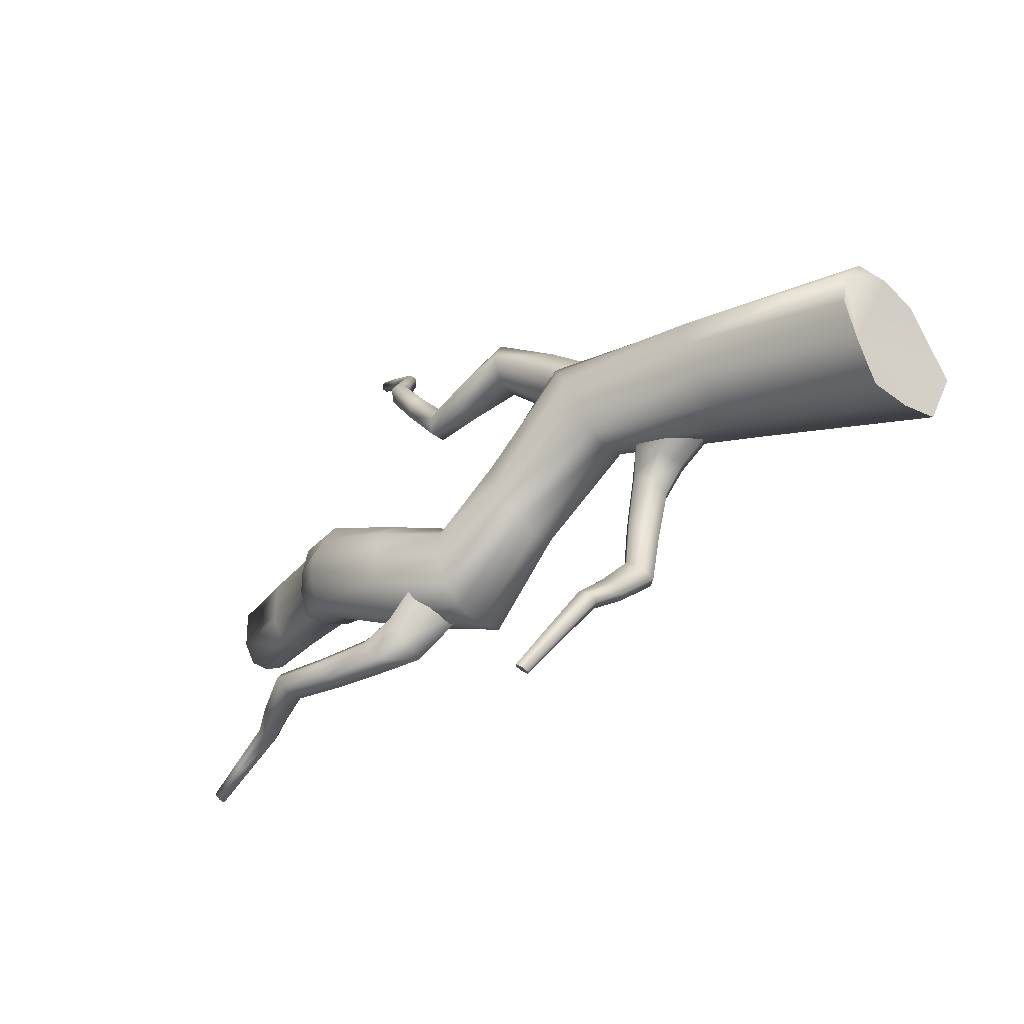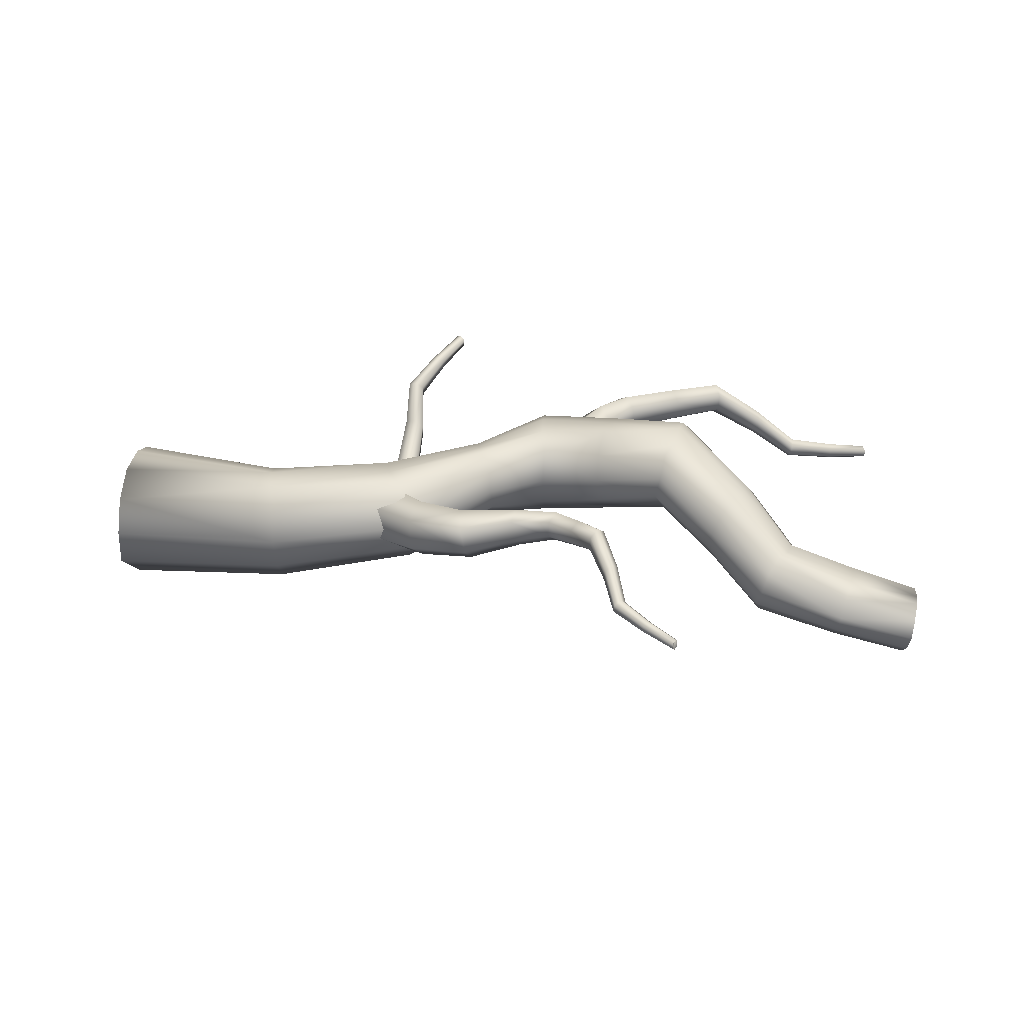
<metadata>
{"format":"obj","ext":"obj","renderer":"f3d","projection":"perspective","resolution":1024,"background":"white","views":[{"elev":-38.4,"azim":-138.5,"up":"+Z"},{"elev":24.4,"azim":7.0,"up":"+Y"}]}
</metadata>
<code>
g Trunk01
v -170.4 -6.141 15.02
v -330.2 -46.23 -18.34
v -330.4 -5.051 -14.94
v -175.3 29.02 14.98
v -316.6 -121.4 53.27
v -329.9 -87.41 -8.029
v -165.5 -41.3 28.77
v -135.5 -69.6 77.4
v -535.7 -154.2 -0.7522
v -532.7 -111.9 -79.48
v -527.8 -63.37 -92.18
v -522.9 -14.8 -91.17
v -525.7 -11.7 76.81
v -308 0.6636 119.7
v -314.7 26.12 95.26
v -524.2 17.94 43.69
v -158.3 50.58 84.45
v -321.4 30.25 58.86
v -145.4 48.06 109
v -327.1 19.98 21.34
v -168.1 49.46 52.58
v -522.8 26.26 -1.381
v -524.5 13.38 -46.93
v -135.5 -69.6 77.4
v -117.8 -32.15 128.1
v -305.9 -77.01 116.7
v -316.6 -121.4 53.27
v -307 -38.17 128
v -123.1 -0.082 140.2
v -128.4 31.99 132.7
v -528.9 -57.31 85.86
v -532.1 -102.9 75.41
v -535.7 -154.2 -0.7522
v 16.66 0.8503 -150
v -66.22 0.8186 -66.36
v -69.97 27.4 -55.74
v 16.33 34.65 -145
v -48.41 -46.05 -18.31
v -70.44 -25.76 -58.65
v 16.99 -32.95 -141.3
v 27.31 -65.23 -82.25
v -135.5 -69.6 77.4
v -165.5 -41.3 28.77
v -170.4 -6.141 15.02
v -175.3 29.02 14.98
v -35.4 35.35 30.86
v -48.91 53.89 14.1
v -145.4 48.06 109
v -128.4 31.99 132.7
v -55.11 51.09 -9.762
v 25.35 61.79 -52.23
v 21.25 64.11 -88.92
v -59.44 46.97 -34.3
v 19.87 57.11 -121.2
v -168.1 49.46 52.58
v -158.3 50.58 84.45
v 27.31 -65.23 -82.25
v 29.29 -31.56 -29.88
v -31.44 -16.31 28.27
v -48.41 -46.05 -18.31
v -33.42 9.521 39.31
v 29.37 3.288 -18.93
v 29.45 38.14 -27.48
v -123.1 -0.082 140.2
v -117.8 -32.15 128.1
v -135.5 -69.6 77.4
v 216.3 39.04 -67.76
v 127.5 20.19 -111.2
v 128.6 53.4 -110.5
v 221.4 70.09 -64.52
v 117.4 -42.4 -44.92
v 126.3 -13.02 -98.21
v 211.3 8.003 -57.29
v 191.6 -21.07 -7.61
v 27.31 -65.23 -82.25
v 16.99 -32.95 -141.3
v 16.66 0.8503 -150
v 16.33 34.65 -145
v 29.45 38.14 -27.48
v 104.4 53.64 4.514
v 109.3 77 -16.2
v 25.35 61.79 -52.23
v 209.3 92.44 -8.617
v 114.3 79.04 -48.87
v 201.9 80.53 21.53
v 119.9 73.69 -80.37
v 212.9 88.61 -37.78
v 21.25 64.11 -88.92
v 19.87 57.11 -121.2
v 191.6 -21.07 -7.61
v 182.3 15.54 40.52
v 106 -8.446 6.129
v 117.4 -42.4 -44.92
v 105.2 22.6 15.07
v 188.3 44.17 49.87
v 193.1 72.8 38.29
v 29.37 3.288 -18.93
v 29.29 -31.56 -29.88
v 27.31 -65.23 -82.25
v 366.1 -45.52 50.2
v 354.5 -69.91 46.92
v 296.8 -18.02 -10.14
v 308.7 7.561 -4.881
v 258.1 -62.72 39.37
v 284.9 -43.59 -1.7
v 342.9 -94.29 57.35
v 322.3 -110.5 96.2
v 191.6 -21.07 -7.61
v 211.3 8.003 -57.29
v 216.3 39.04 -67.76
v 221.4 70.09 -64.52
v 193.1 72.8 38.29
v 269.4 16.06 91.76
v 284.6 33.49 71.39
v 201.9 80.53 21.53
v 355.2 -26.72 100.4
v 297.1 29.58 44.52
v 343.7 -23.86 124.4
v 299.5 26.84 18.22
v 358.3 -28.1 74.42
v 209.3 92.44 -8.617
v 212.9 88.61 -37.78
v 322.3 -110.5 96.2
v 318 -84.78 132.7
v 252.1 -32.46 81.06
v 258.1 -62.72 39.37
v 258.4 -8.2 97.68
v 325.1 -63.56 144.3
v 332.1 -42.34 136.4
v 188.3 44.17 49.87
v 182.3 15.54 40.52
v 191.6 -21.07 -7.61
v 518.1 -89.09 66.32
v 513.9 -111.2 65.38
v 434.1 -90.54 58.34
v 439.8 -67.07 60.42
v 419.8 -133.7 108.7
v 428.4 -114 69.97
v 509.6 -133.3 78.15
v 506.6 -150.4 114.7
v 322.3 -110.5 96.2
v 342.9 -94.29 57.35
v 354.5 -69.91 46.92
v 366.1 -45.52 50.2
v 429.4 -67.5 145.8
v 433.9 -48.88 132.9
v 343.7 -23.86 124.4
v 332.1 -42.34 136.4
v 520.1 -74.09 112.2
v 438.5 -51.59 108
v 518 -71.6 136.3
v 438.3 -51.65 83.79
v 518.4 -73.66 88.93
v 358.3 -28.1 74.42
v 355.2 -26.72 100.4
v 506.6 -150.4 114.7
v 509.5 -129.4 147.1
v 420.5 -109.8 145.1
v 419.8 -133.7 108.7
v 424.9 -88.66 155.2
v 512.6 -109.9 157.5
v 515.8 -90.44 148.4
v 325.1 -63.56 144.3
v 318 -84.78 132.7
v 322.3 -110.5 96.2
v -44.01 33.54 165.3
v -38.42 2.175 167.5
v -98.15 -19.68 114.4
v -99.71 17.72 114.5
v -106.7 -35.78 142.9
v -37.18 -11.24 194.5
v -185.1 -51.34 70.18
v -165.8 -31.31 38.23
v -162.3 13.36 38.42
v -198.8 16.2 104.6
v -118.4 22.06 172.4
v -110 38.39 144.1
v -179.6 36.5 72.89
v -48.24 50.5 192.2
v -46.94 36.91 219.1
v -37.18 -11.24 194.5
v -41.48 6.511 219.6
v -116.8 -14.75 171.7
v -106.7 -35.78 142.9
v -201.1 -27.02 102.6
v -185.1 -51.34 70.18
v 73.1 31.63 149.5
v 71.61 12.44 149.5
v 24.05 9.539 157.1
v 21.61 33.42 158.6
v 20.91 -0.07613 174.9
v 63.31 3.833 163.2
v -37.18 -11.24 194.5
v -38.42 2.175 167.5
v -44.01 33.54 165.3
v -46.94 36.91 219.1
v 13.09 38.5 194.5
v 16.17 48.26 176.9
v -48.24 50.5 192.2
v 65.68 41.57 164.4
v 57.43 32.85 178
v 63.31 3.833 163.2
v 56.44 14.28 177.1
v 15.33 14.02 194.4
v 20.91 -0.07613 174.9
v -41.48 6.511 219.6
v -37.18 -11.24 194.5
v 129.4 46.98 225.1
v 127.7 31.59 224.7
v 101.8 22.19 187.6
v 103.5 39.47 187.9
v 93.81 14.48 199.7
v 119.9 24.77 235.1
v 63.31 3.833 163.2
v 71.61 12.44 149.5
v 73.1 31.63 149.5
v 57.43 32.85 178
v 88.5 40.67 213
v 96.49 48.48 201.1
v 65.68 41.57 164.4
v 122.9 55.04 236.7
v 115.2 48.14 247
v 119.9 24.77 235.1
v 113.8 33.24 246
v 87.34 23.93 212.1
v 93.81 14.48 199.7
v 56.44 14.28 177.1
v 63.31 3.833 163.2
v 162 -5.496 305.8
v 159.9 -14.84 304.7
v 147.3 8.574 265.7
v 149.2 20.91 266.4
v 140.1 3.285 273.3
v 153.3 -18.67 309.7
v 119.9 24.77 235.1
v 127.7 31.59 224.7
v 129.4 46.98 225.1
v 115.2 48.14 247
v 136.3 22.18 283
v 143.4 27.57 275.4
v 122.9 55.04 236.7
v 156.9 -0.2632 312.2
v 150.4 -4.149 317.1
v 153.3 -18.67 309.7
v 148.7 -13.22 315.7
v 134.8 10.22 281.8
v 140.1 3.285 273.3
v 113.8 33.24 246
v 119.9 24.77 235.1
v 225.8 -27.14 352.6
v 225.6 -33.7 352.7
v 193.1 -25.33 330.9
v 194.2 -17.36 331.4
v 188.6 -28.76 335.9
v 223.2 -36.66 357.7
v 153.3 -18.67 309.7
v 159.9 -14.84 304.7
v 162 -5.496 305.8
v 150.4 -4.149 317.1
v 186.1 -16.47 342.1
v 190.6 -13.04 337.2
v 156.9 -0.2632 312.2
v 223.6 -23.76 357.8
v 221.2 -26.76 362.7
v 223.2 -36.66 357.7
v 221.1 -33.11 362.5
v 185.2 -24.22 341.3
v 188.6 -28.76 335.9
v 148.7 -13.22 315.7
v 153.3 -18.67 309.7
v -177.5 -73.23 -22
v -175.1 -49.43 -14.05
v -187.1 -42.67 19.63
v -197.6 -71.7 13.24
v -202.6 -23.32 9.307
v -191.3 -33.03 -20.15
v -271.4 -1.285 47.35
v -253.3 -29.18 68.79
v -265.8 -69.04 66.3
v -315.5 -50.89 19.51
v -237.9 -63.07 -13
v -222.6 -82.54 -2.799
v -297.6 -78.94 40.79
v -197.3 -79.42 -36.49
v -213.4 -62.92 -42.47
v -191.3 -33.03 -20.15
v -210 -40.22 -34.21
v -228.6 -32.72 -7.491
v -202.6 -23.32 9.307
v -302.1 -12.89 23.24
v -271.4 -1.285 47.35
v -164.8 -60.89 -145.8
v -163.3 -41.95 -138.7
v -167.1 -45.68 -78.47
v -169 -67.05 -86.02
v -182.1 -31.09 -83.28
v -177.2 -29.16 -142.2
v -191.3 -33.03 -20.15
v -175.1 -49.43 -14.05
v -177.5 -73.23 -22
v -213.4 -62.92 -42.47
v -202.1 -58.07 -103.4
v -187.1 -72.75 -98.72
v -197.3 -79.42 -36.49
v -181.2 -66.1 -156.8
v -195 -53.24 -160.2
v -177.2 -29.16 -142.2
v -192.7 -35.15 -152.9
v -199.2 -37.68 -95.65
v -182.1 -31.09 -83.28
v -210 -40.22 -34.21
v -191.3 -33.03 -20.15
v -167.9 37.84 -235.1
v -167.6 49.01 -229.2
v -162.1 3.687 -187.4
v -163.1 -11.32 -193.9
v -173.9 13.44 -188.9
v -177.4 55.83 -228.7
v -177.2 -29.16 -142.2
v -163.3 -41.95 -138.7
v -164.8 -60.89 -145.8
v -195 -53.24 -160.2
v -188.3 -6.019 -203.5
v -176.6 -15.87 -202
v -181.2 -66.1 -156.8
v -178.7 33.99 -240.4
v -188.4 40.86 -239.9
v -177.4 55.83 -228.7
v -187.5 51.56 -234.1
v -186.8 8.346 -196.9
v -173.9 13.44 -188.9
v -192.7 -35.15 -152.9
v -177.2 -29.16 -142.2
v -120.8 84.2 -319.9
v -119.7 92.38 -317.5
v -144.4 72.92 -275.5
v -145.1 63.22 -279.6
v -151.9 79.23 -276.6
v -124.9 98.11 -320.1
v -177.4 55.83 -228.7
v -167.6 49.01 -229.2
v -167.9 37.84 -235.1
v -188.4 40.86 -239.9
v -161.3 66.57 -286
v -153.8 60.26 -285
v -178.7 33.99 -240.4
v -127.3 82.15 -325.1
v -132.4 87.91 -327.7
v -124.9 98.11 -320.1
v -131.1 95.73 -325.2
v -160.1 75.87 -281.8
v -151.9 79.23 -276.6
v -187.5 51.56 -234.1
v -177.4 55.83 -228.7
v 122.4 63.33 -184.6
v 121.8 38.25 -187.1
v 90.39 22.21 -178
v 87.28 51.85 -167.8
v 104.2 6.587 -161.2
v 130.7 24.26 -170
v 67.56 -25.34 -95.56
v 40.95 -4.683 -116.3
v 30.86 34.24 -104.8
v 75.89 30.13 -50.51
v 110.9 51.03 -125.1
v 97.12 66.81 -141.7
v 49.36 50.98 -70.99
v 132.6 73.38 -163.7
v 141.4 59.26 -146.7
v 130.7 24.26 -170
v 140.3 35.15 -150.2
v 115.1 20.37 -134
v 104.2 6.587 -161.2
v 84.35 -7.366 -63.17
v 67.56 -25.34 -95.56
v 245.3 86.67 -185.6
v 244 66.48 -187.2
v 185.1 52.96 -189.1
v 186.1 75.59 -187
v 192.4 40.33 -173.3
v 249.6 55.22 -172.7
v 130.7 24.26 -170
v 121.8 38.25 -187.1
v 122.4 63.33 -184.6
v 141.4 59.26 -146.7
v 202.1 71.93 -152.3
v 194.8 84.67 -168
v 132.6 73.38 -163.7
v 252.7 94.77 -168.4
v 258.3 83.41 -154
v 249.6 55.22 -172.7
v 256.6 63.99 -156.5
v 200.7 50.16 -155.3
v 192.4 40.33 -173.3
v 140.3 35.15 -150.2
v 130.7 24.26 -170
v 358.1 17.35 -171.6
v 355.7 4.975 -172.1
v 303.5 36.56 -182.6
v 305.3 52.79 -181.5
v 306.6 27.64 -170.5
v 356.2 -1.694 -162.3
v 249.6 55.22 -172.7
v 244 66.48 -187.2
v 245.3 86.67 -185.6
v 258.3 83.41 -154
v 313.6 50.43 -155.3
v 310.5 59.46 -167.4
v 252.7 94.77 -168.4
v 361.1 22.56 -160.4
v 361.6 15.83 -150.6
v 356.2 -1.694 -162.3
v 359.1 3.916 -151.8
v 311.5 34.8 -157.1
v 306.6 27.64 -170.5
v 256.6 63.99 -156.5
v 249.6 55.22 -172.7
v 456.7 -3.007 -209.4
v 456.8 -11.54 -210.5
v 408.8 -4.803 -190.3
v 410 5.682 -189.5
v 410.9 -10.54 -182.6
v 460.4 -16.28 -205
v 356.2 -1.694 -162.3
v 355.7 4.975 -172.1
v 358.1 17.35 -171.6
v 361.6 15.83 -150.6
v 415.5 4.274 -172.7
v 413.4 10.03 -180.4
v 361.1 22.56 -160.4
v 460.5 0.4525 -202.5
v 464.1 -4.334 -197
v 460.4 -16.28 -205
v 464 -12.55 -198.4
v 414.2 -5.832 -174
v 410.9 -10.54 -182.6
v 359.1 3.916 -151.8
v 356.2 -1.694 -162.3
f 73 74 71
f 72 71 75
f 71 72 73
f 68 73 72
f 73 68 67
f 69 67 68
f 67 69 70
f 86 70 69
f 70 86 87
f 84 87 86
f 87 84 83
f 81 83 84
f 83 81 85
f 80 85 81
f 85 80 96
f 95 96 80
f 75 76 72
f 77 72 76
f 72 77 68
f 78 68 77
f 68 78 69
f 89 69 78
f 69 89 86
f 88 86 89
f 86 88 84
f 82 84 88
f 84 82 81
f 79 81 82
f 81 79 80
f 94 80 79
f 80 94 95
f 91 95 94
f 92 91 94
f 91 92 90
f 93 90 92
f 99 93 98
f 92 98 93
f 98 92 97
f 94 97 92
f 97 94 79
f 109 110 102
f 103 102 110
f 102 103 100
f 119 100 103
f 100 119 120
f 117 120 119
f 120 117 116
f 114 116 117
f 116 114 118
f 113 118 114
f 118 113 129
f 127 129 113
f 129 127 128
f 125 128 127
f 128 125 124
f 123 124 125
f 110 111 103
f 122 103 111
f 103 122 119
f 121 119 122
f 119 121 117
f 115 117 121
f 117 115 114
f 112 114 115
f 114 112 113
f 130 113 112
f 113 130 127
f 131 127 130
f 127 131 125
f 126 125 131
f 125 126 123
f 131 132 126
f 25 29 28
f 14 28 29
f 28 14 13
f 15 13 14
f 13 15 16
f 18 16 15
f 16 18 22
f 20 22 18
f 22 20 23
f 3 23 20
f 23 3 12
f 2 12 3
f 12 2 11
f 6 11 2
f 11 6 10
f 9 10 6
f 29 30 14
f 19 14 30
f 14 19 15
f 17 15 19
f 15 17 18
f 21 18 17
f 18 21 20
f 4 20 21
f 20 4 3
f 1 3 4
f 3 1 2
f 7 2 1
f 2 7 6
f 5 6 7
f 6 5 9
f 7 8 5
f 140 137 139
f 138 139 137
f 139 138 134
f 135 134 138
f 134 135 133
f 136 133 135
f 133 136 153
f 152 153 136
f 153 152 149
f 150 149 152
f 149 150 146
f 155 146 150
f 146 155 147
f 138 137 141
f 152 136 144
f 135 144 136
f 144 135 143
f 138 143 135
f 143 138 142
f 141 142 138
f 155 150 154
f 152 154 150
f 154 152 144
f 165 159 164
f 158 164 159
f 164 158 163
f 160 163 158
f 163 160 148
f 145 148 160
f 148 145 147
f 146 147 145
f 158 159 156
f 156 157 158
f 161 158 157
f 158 161 160
f 162 160 161
f 160 162 145
f 151 145 162
f 145 151 146
f 149 146 151
f 169 174 178
f 174 169 173
f 168 173 169
f 173 168 172
f 170 172 168
f 171 170 167
f 168 167 170
f 167 168 166
f 169 166 168
f 166 169 177
f 178 177 169
f 177 178 175
f 186 184 185
f 183 185 184
f 185 183 175
f 176 175 183
f 175 176 177
f 179 177 176
f 177 179 166
f 184 181 183
f 182 183 181
f 183 182 176
f 180 176 182
f 176 180 179
f 61 64 65
f 64 61 46
f 63 46 61
f 46 63 47
f 51 47 63
f 47 51 50
f 52 50 51
f 50 52 53
f 54 53 52
f 53 54 36
f 37 36 54
f 36 37 34
f 36 45 53
f 55 53 45
f 53 55 50
f 56 50 55
f 50 56 47
f 48 47 56
f 47 48 46
f 49 46 48
f 46 49 64
f 36 44 45
f 44 36 35
f 34 35 36
f 35 34 39
f 40 39 34
f 39 40 38
f 41 38 40
f 42 43 39
f 44 39 43
f 39 44 35
f 39 38 42
f 266 264 260
f 263 260 264
f 260 263 261
f 250 261 263
f 261 250 253
f 252 253 250
f 253 252 257
f 256 257 252
f 250 251 252
f 254 252 251
f 252 254 256
f 251 255 254
f 265 266 267
f 260 267 266
f 267 260 259
f 261 259 260
f 259 261 262
f 253 262 261
f 262 253 258
f 257 258 253
f 259 269 267
f 268 267 269
f 267 268 265
f 269 270 268
f 219 221 208
f 221 219 218
f 217 218 219
f 218 217 225
f 227 225 217
f 225 227 226
f 228 226 227
f 226 223 225
f 224 225 223
f 225 224 218
f 222 218 224
f 218 222 221
f 213 212 209
f 210 209 212
f 209 210 208
f 211 208 210
f 208 211 219
f 220 219 211
f 219 220 217
f 211 216 220
f 216 211 215
f 210 215 211
f 215 210 214
f 212 214 210
f 354 352 353
f 351 353 352
f 353 351 343
f 344 343 351
f 343 344 345
f 347 345 344
f 345 347 334
f 344 348 347
f 348 344 350
f 351 350 344
f 350 351 349
f 352 349 351
f 339 338 335
f 336 335 338
f 335 336 334
f 337 334 336
f 334 337 345
f 346 345 337
f 345 346 343
f 337 342 346
f 342 337 341
f 336 341 337
f 341 336 340
f 338 340 336
f 360 359 356
f 357 356 359
f 356 357 355
f 358 355 357
f 355 358 366
f 367 366 358
f 366 367 364
f 358 363 367
f 363 358 362
f 357 362 358
f 362 357 361
f 359 361 357
f 375 373 374
f 372 374 373
f 374 372 364
f 365 364 372
f 364 365 366
f 368 366 365
f 366 368 355
f 373 370 372
f 371 372 370
f 372 371 365
f 369 365 371
f 365 369 368
f 381 380 377
f 378 377 380
f 377 378 376
f 379 376 378
f 376 379 387
f 388 387 379
f 387 388 385
f 379 384 388
f 384 379 383
f 378 383 379
f 383 378 382
f 380 382 378
f 396 394 395
f 393 395 394
f 395 393 385
f 386 385 393
f 385 386 387
f 389 387 386
f 387 389 376
f 394 391 393
f 392 393 391
f 393 392 386
f 390 386 392
f 386 390 389
f 402 401 398
f 399 398 401
f 398 399 397
f 400 397 399
f 397 400 408
f 409 408 400
f 408 409 406
f 400 405 409
f 405 400 404
f 399 404 400
f 404 399 403
f 401 403 399
f 417 415 416
f 414 416 415
f 416 414 406
f 407 406 414
f 406 407 408
f 410 408 407
f 408 410 397
f 415 412 414
f 413 414 412
f 414 413 407
f 411 407 413
f 407 411 410
f 423 422 419
f 420 419 422
f 419 420 418
f 421 418 420
f 418 421 429
f 430 429 421
f 429 430 427
f 421 426 430
f 426 421 425
f 420 425 421
f 425 420 424
f 422 424 420
f 438 436 437
f 435 437 436
f 437 435 427
f 428 427 435
f 427 428 429
f 431 429 428
f 429 431 418
f 436 433 435
f 434 435 433
f 435 434 428
f 432 428 434
f 428 432 431
f 105 109 102
f 109 105 108
f 104 108 105
f 101 102 100
f 102 101 105
f 106 105 101
f 105 106 104
f 107 104 106
f 310 311 312
f 311 310 309
f 307 309 310
f 309 307 308
f 309 301 311
f 301 309 302
f 308 302 309
f 302 308 306
f 302 306 305
f 301 302 303
f 305 303 302
f 303 305 292
f 297 296 293
f 294 293 296
f 293 294 292
f 295 292 294
f 292 295 303
f 304 303 295
f 303 304 301
f 295 300 304
f 300 295 299
f 294 299 295
f 299 294 298
f 296 298 294
f 318 317 314
f 315 314 317
f 314 315 313
f 316 313 315
f 313 316 324
f 325 324 316
f 324 325 322
f 316 321 325
f 321 316 320
f 315 320 316
f 320 315 319
f 317 319 315
f 333 331 332
f 330 332 331
f 332 330 322
f 323 322 330
f 322 323 324
f 326 324 323
f 324 326 313
f 331 328 330
f 329 330 328
f 330 329 323
f 327 323 329
f 323 327 326
f 33 27 32
f 26 32 27
f 32 26 31
f 28 31 26
f 31 28 13
f 26 25 28
f 25 26 24
f 27 24 26
f 66 60 65
f 59 65 60
f 65 59 61
f 62 61 59
f 61 62 63
f 59 58 62
f 58 59 57
f 60 57 59
f 192 191 188
f 189 188 191
f 188 189 187
f 190 187 189
f 187 190 198
f 199 198 190
f 198 199 196
f 190 195 199
f 195 190 194
f 189 194 190
f 194 189 193
f 191 193 189
f 207 205 206
f 204 206 205
f 206 204 196
f 197 196 204
f 196 197 198
f 200 198 197
f 198 200 187
f 205 202 204
f 203 204 202
f 204 203 197
f 201 197 203
f 197 201 200
f 234 233 230
f 231 230 233
f 230 231 229
f 232 229 231
f 229 232 240
f 241 240 232
f 240 241 238
f 232 237 241
f 237 232 236
f 231 236 232
f 236 231 235
f 233 235 231
f 249 247 248
f 246 248 247
f 248 246 238
f 239 238 246
f 238 239 240
f 242 240 239
f 240 242 229
f 247 244 246
f 245 246 244
f 246 245 239
f 243 239 245
f 239 243 242
f 276 275 272
f 273 272 275
f 272 273 271
f 274 271 273
f 271 274 282
f 283 282 274
f 282 283 280
f 274 279 283
f 279 274 278
f 273 278 274
f 278 273 277
f 275 277 273
f 291 289 290
f 288 290 289
f 290 288 280
f 281 280 288
f 280 281 282
f 284 282 281
f 282 284 271
f 289 286 288
f 287 288 286
f 288 287 281
f 285 281 287
f 281 285 284
v -127.3 82.15 -325.1
v -124.9 98.11 -320.1
v -120.8 84.2 -319.9
v -119.7 92.38 -317.5
v -132.4 87.91 -327.7
v -131.1 95.73 -325.2
v 221.2 -26.76 362.7
v 221.1 -33.11 362.5
v 223.6 -23.76 357.8
v 223.2 -36.66 357.7
v 225.6 -33.7 352.7
v 225.8 -27.14 352.6
v 460.5 0.4525 -202.5
v 460.4 -16.28 -205
v 456.7 -3.007 -209.4
v 456.8 -11.54 -210.5
v 464 -12.55 -198.4
v 464.1 -4.334 -197
v 518.1 -89.09 66.32
v 518.4 -73.66 88.93
v 520.1 -74.09 112.2
v 518 -71.6 136.3
v 515.8 -90.44 148.4
v 512.6 -109.9 157.5
v 509.5 -129.4 147.1
v 506.6 -150.4 114.7
v 509.6 -133.3 78.15
v 513.9 -111.2 65.38
v -524.2 17.94 43.69
v -522.8 26.26 -1.381
v -524.5 13.38 -46.93
v -522.9 -14.8 -91.17
v -527.8 -63.37 -92.18
v -532.7 -111.9 -79.48
v -535.7 -154.2 -0.7522
v -532.1 -102.9 75.41
v -528.9 -57.31 85.86
v -525.7 -11.7 76.81
f 449 450 447
f 445 446 447
f 448 447 446
f 447 448 449
f 461 459 460
f 459 461 463
f 462 463 461
f 465 463 464
f 463 465 459
f 457 459 465
f 459 457 458
f 457 465 466
f 468 469 467
f 475 467 469
f 467 475 476
f 470 471 469
f 473 469 471
f 469 473 475
f 474 475 473
f 471 472 473
f 442 441 440
f 439 440 441
f 440 439 444
f 443 444 439
f 456 455 451
f 452 451 455
f 451 452 453
f 454 453 452

</code>
